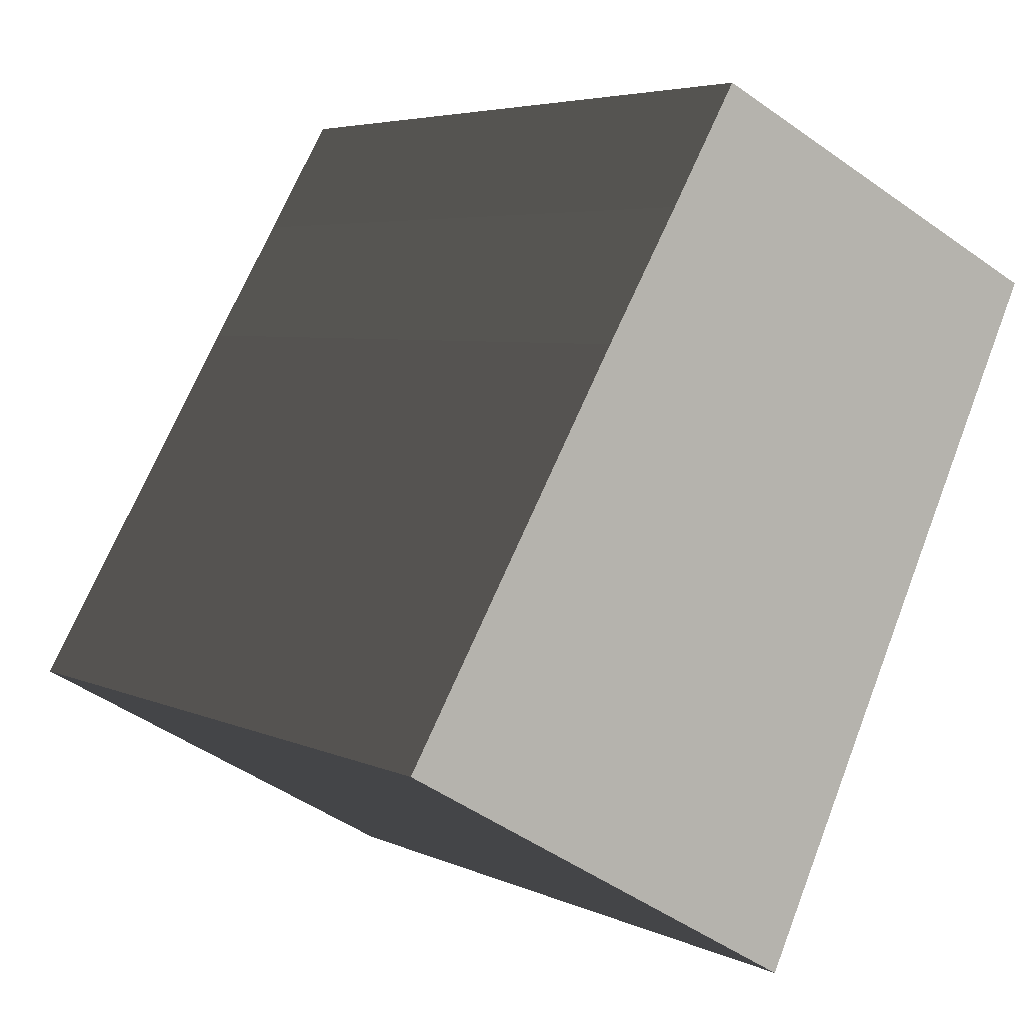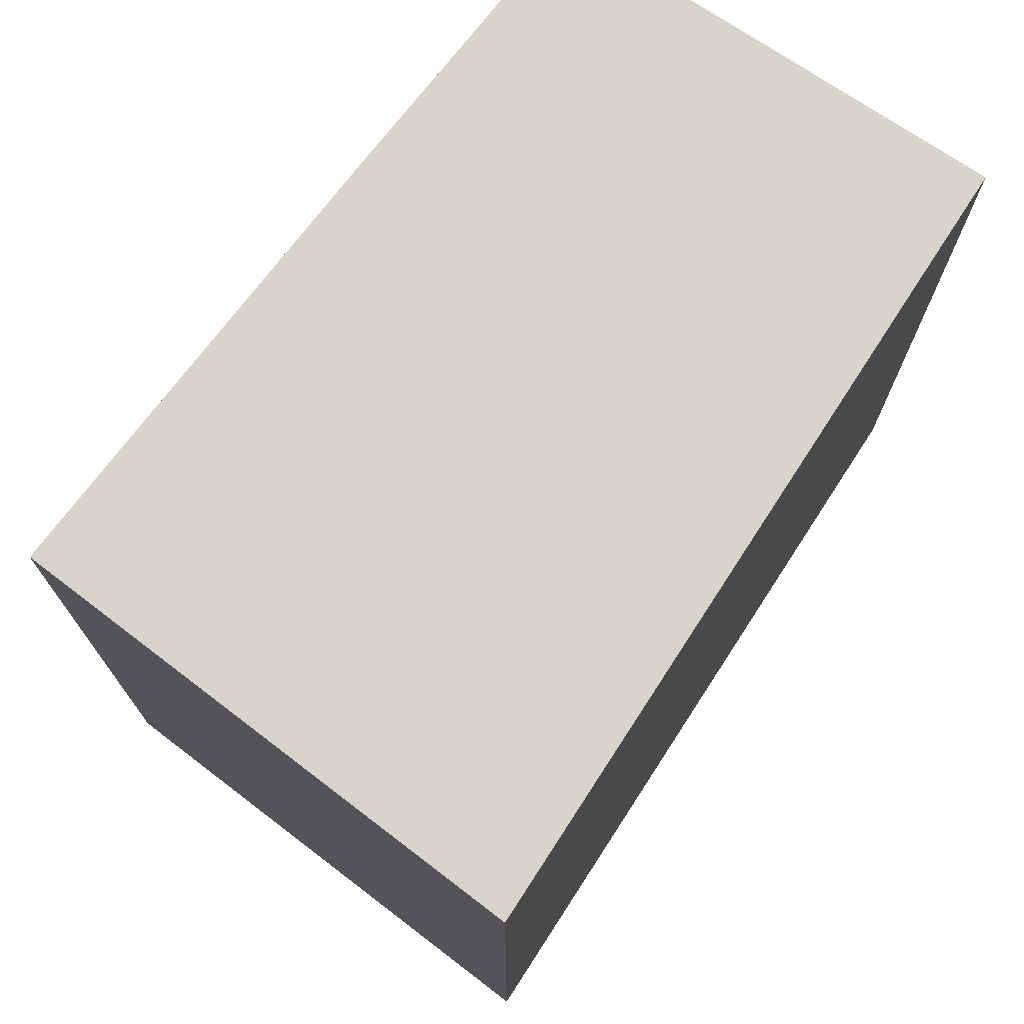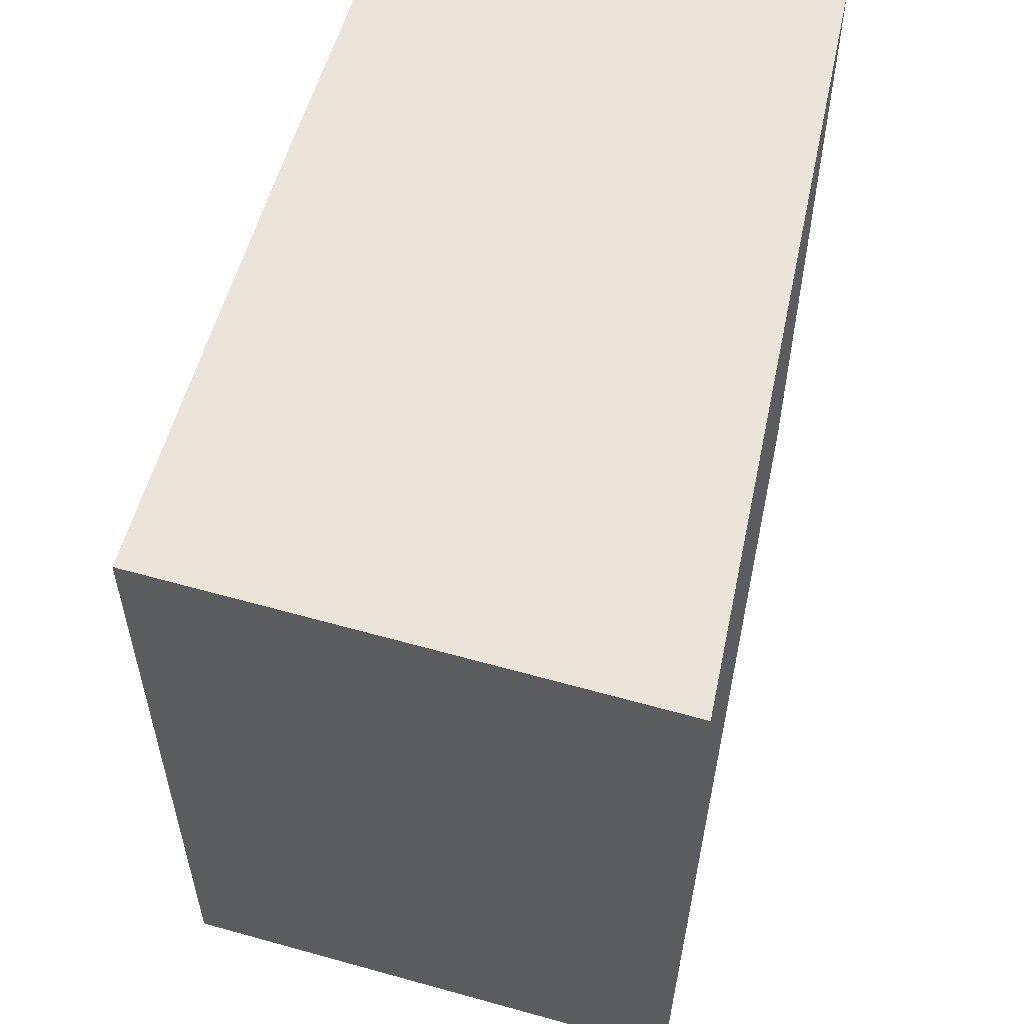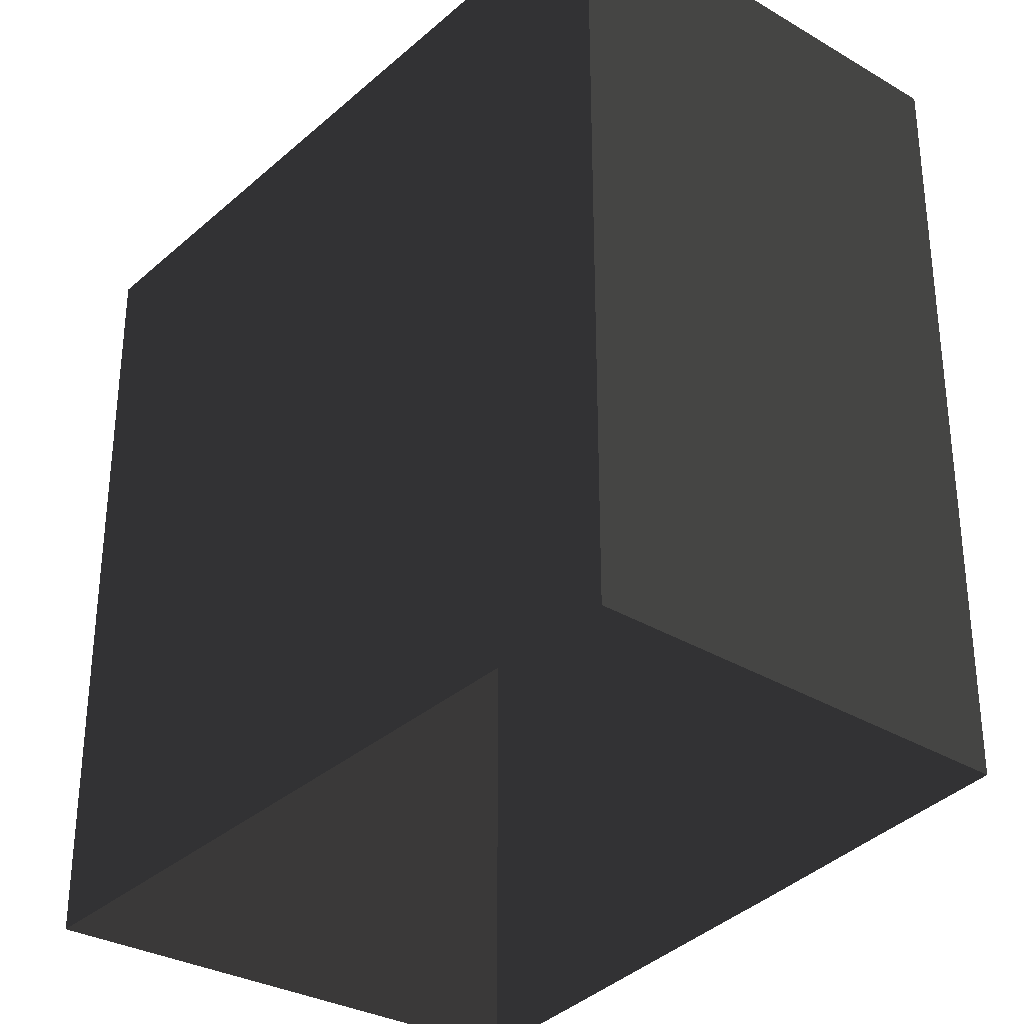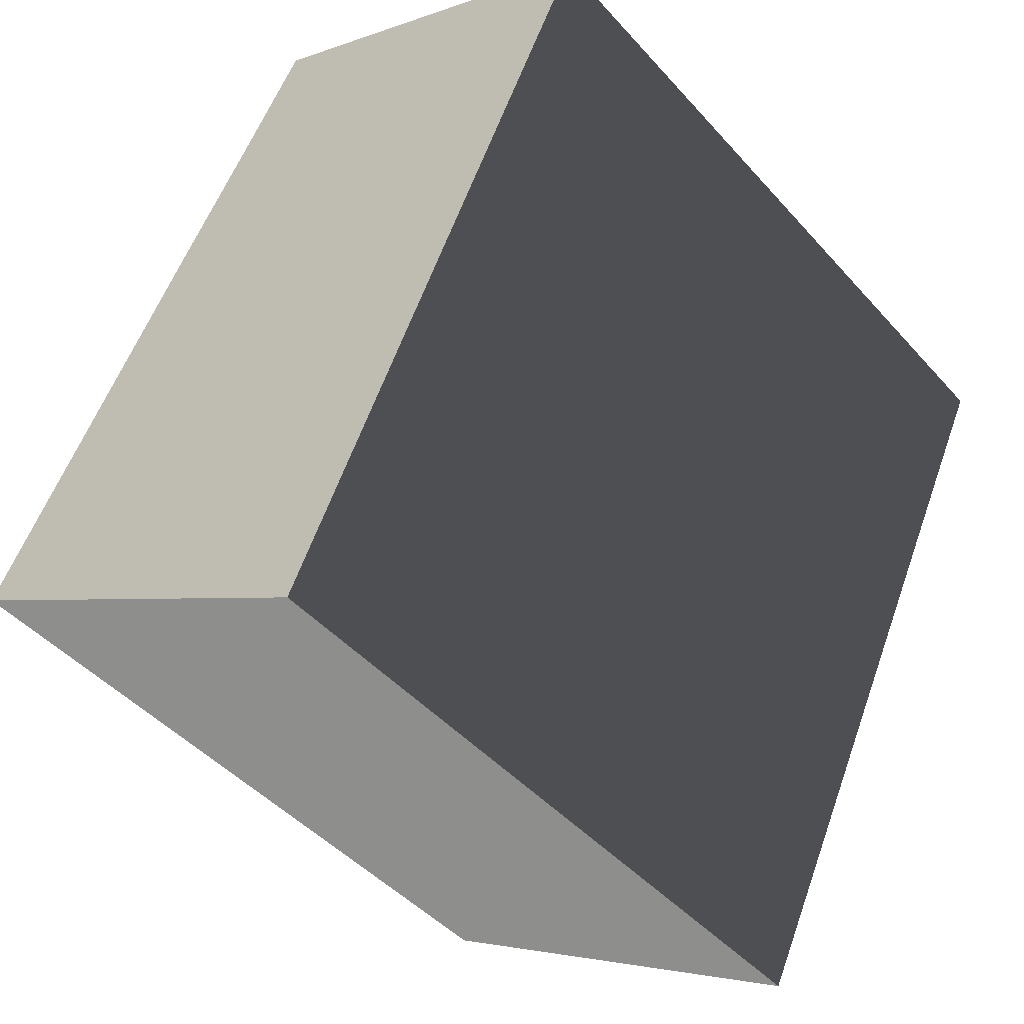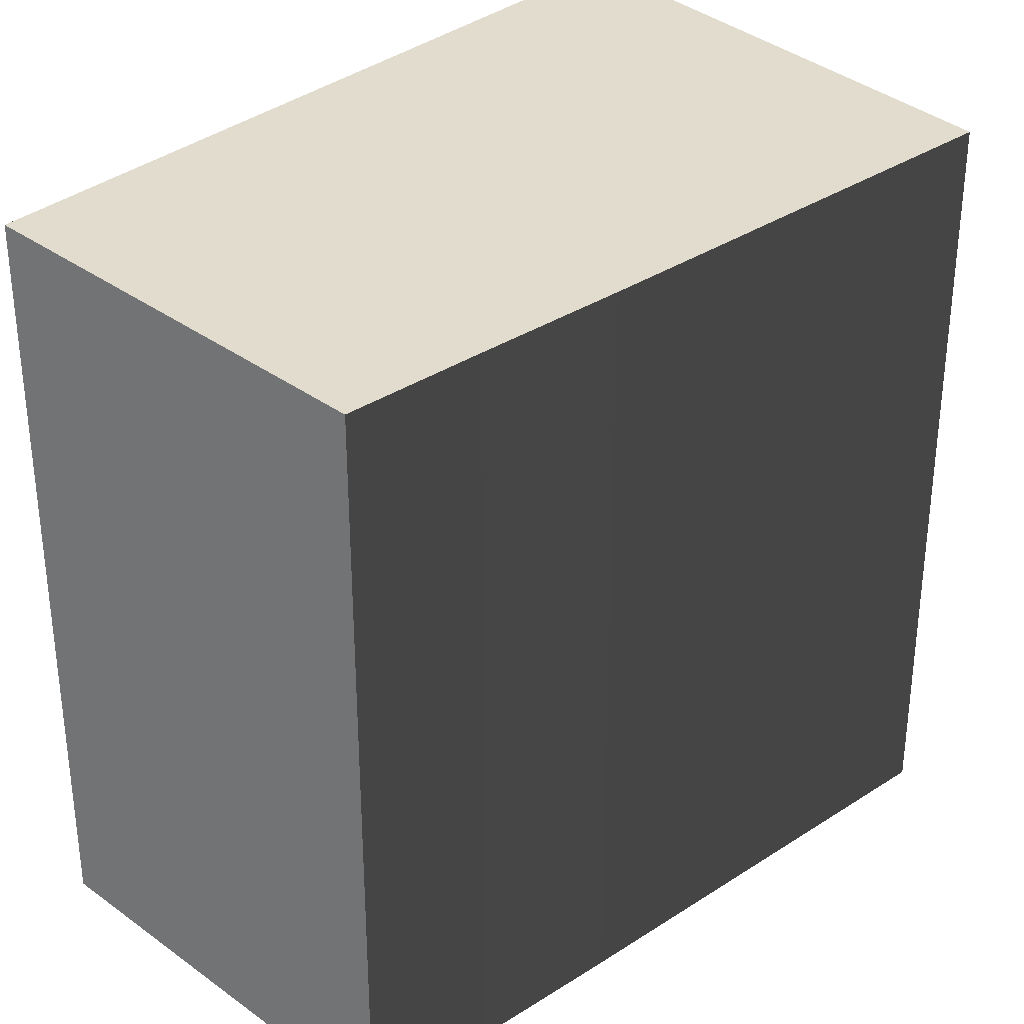
<metadata>
{"format":"obj","ext":"obj","renderer":"f3d","projection":"perspective","resolution":1024,"background":"white","views":[{"elev":4.9,"azim":144.9,"up":"+Z"},{"elev":75.2,"azim":-172.4,"up":"+Y"},{"elev":59.6,"azim":166.3,"up":"+Y"},{"elev":-33.5,"azim":-65.3,"up":"+Y"},{"elev":-45.1,"azim":-141.4,"up":"+Z"},{"elev":34.7,"azim":18.6,"up":"+Y"}]}
</metadata>
<code>
v  1.113 0 4.39
v  2.158 0 2.624
v  1.113 10.5 4.39
v  2.158 10.5 2.624
v  0.1575 0 6.029
v  0.1575 10.5 6.029
v  -5.203 0 3.432
v  -5.203 10.5 3.432
v  -0.7265 0 -6.029
v  -0.7265 10.5 -6.029
v  5.203 0 -2.629
v  5.203 10.5 -2.629
g BuildingMaster_0000193374714462431300000000_0
f 1 2 3
f 2 4 3
f 5 1 6
f 1 3 6
f 7 5 8
f 5 6 8
f 9 7 10
f 7 8 10
f 11 9 12
f 9 10 12
f 2 11 4
f 11 12 4
g BuildingMaster_0000193374714462431300000000_1
f 3 4 8
f 12 10 4
f 6 3 8
f 10 8 4

</code>
